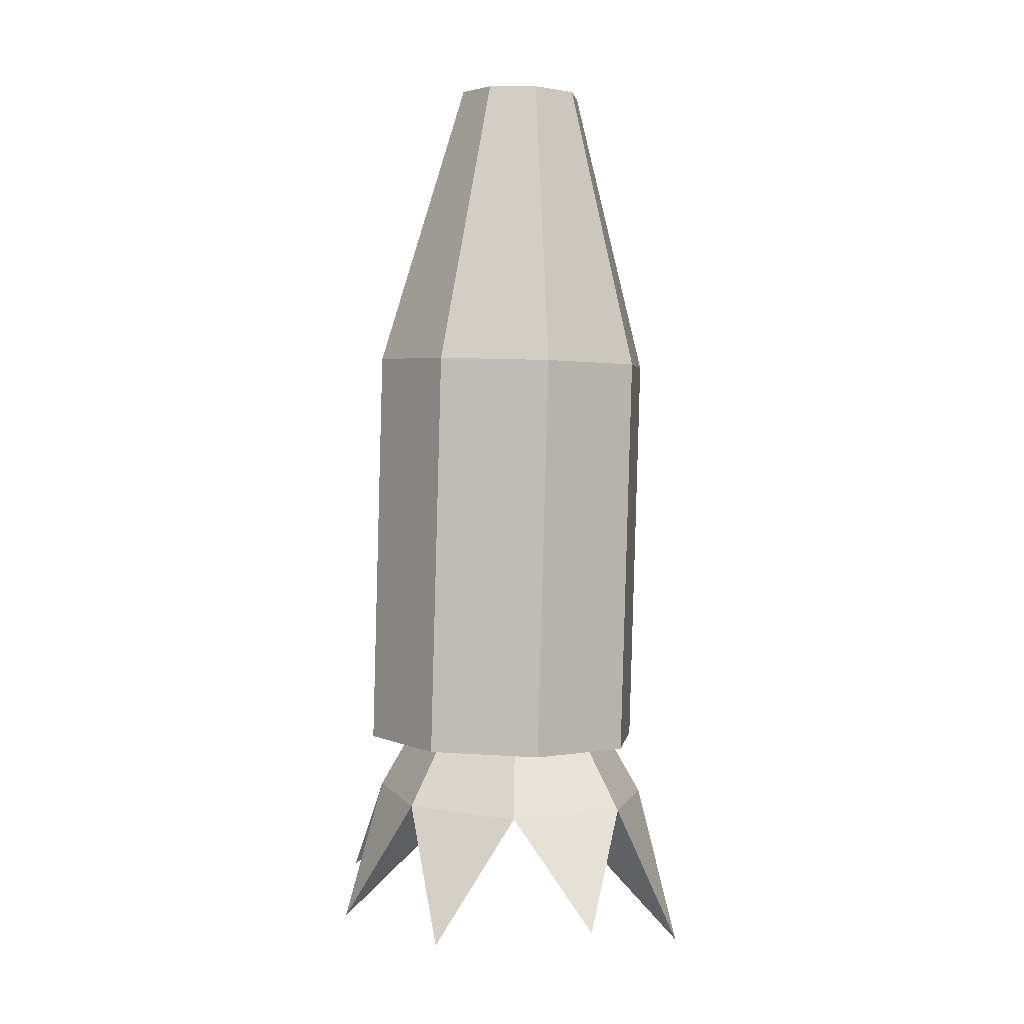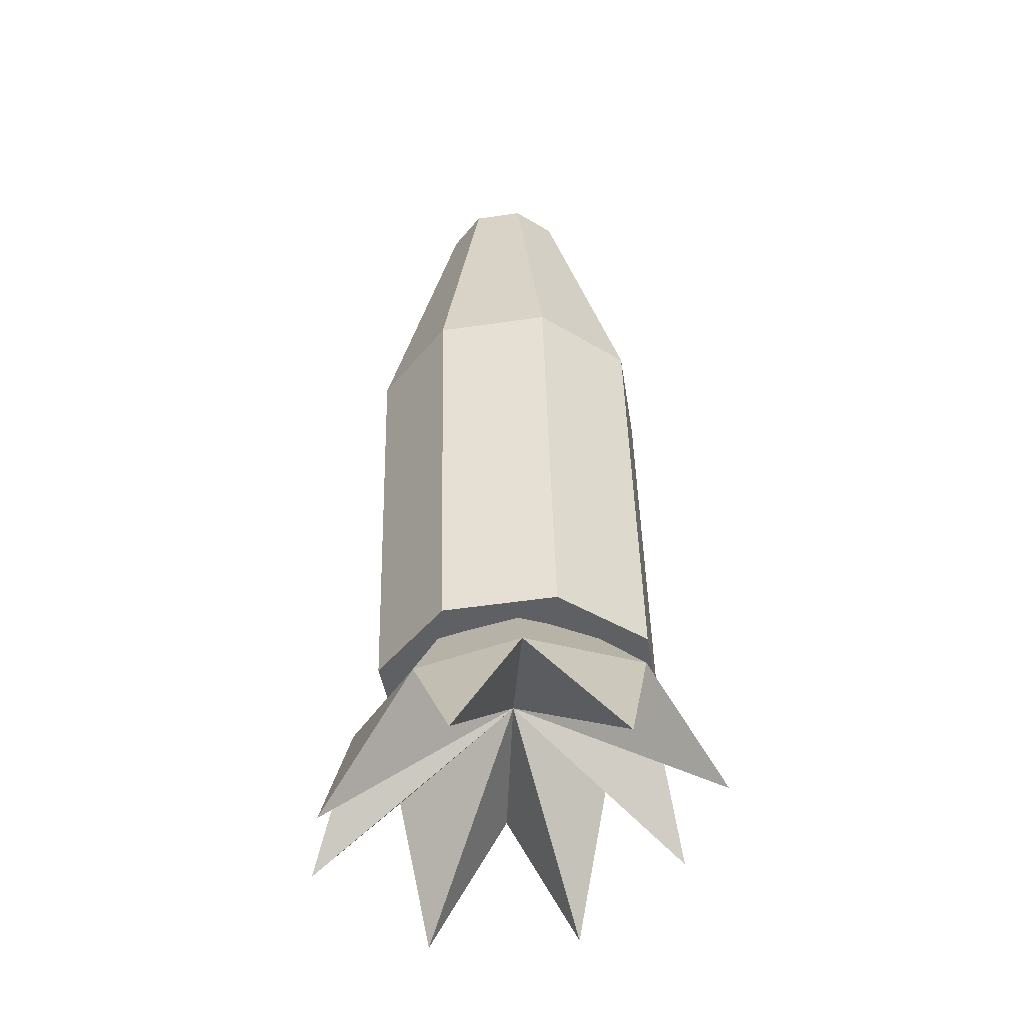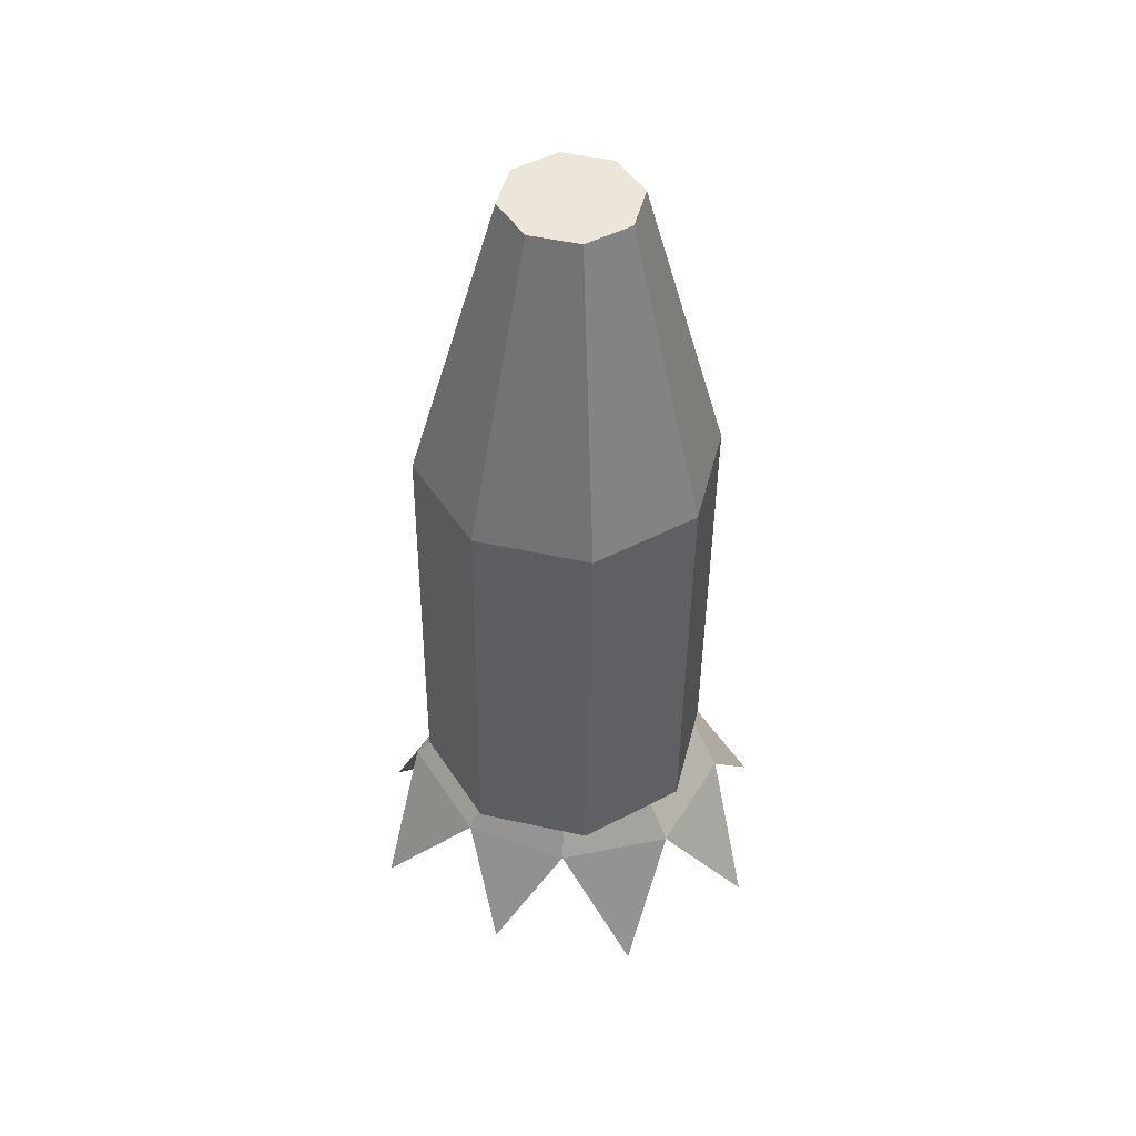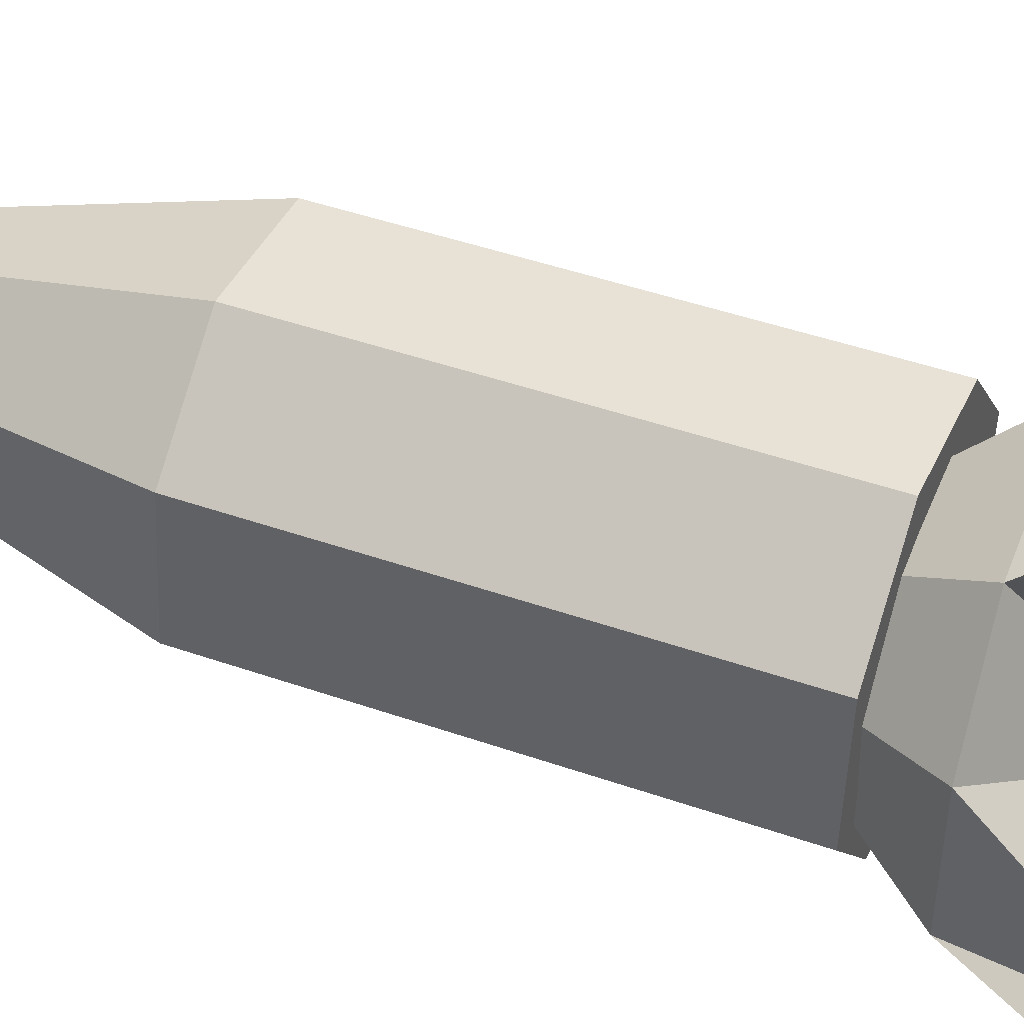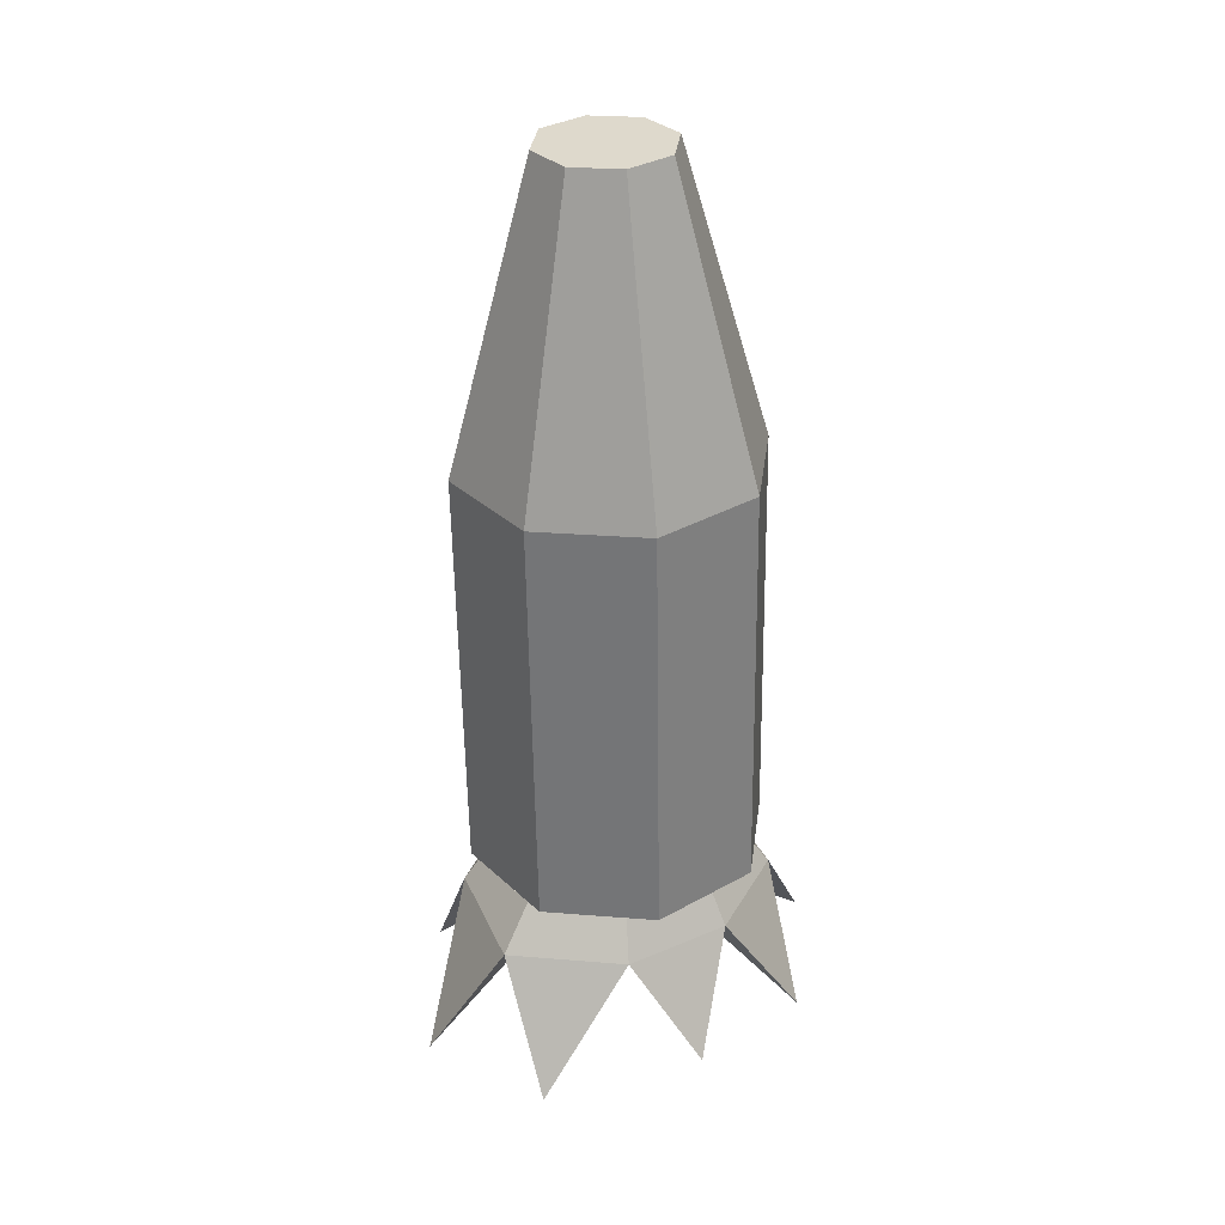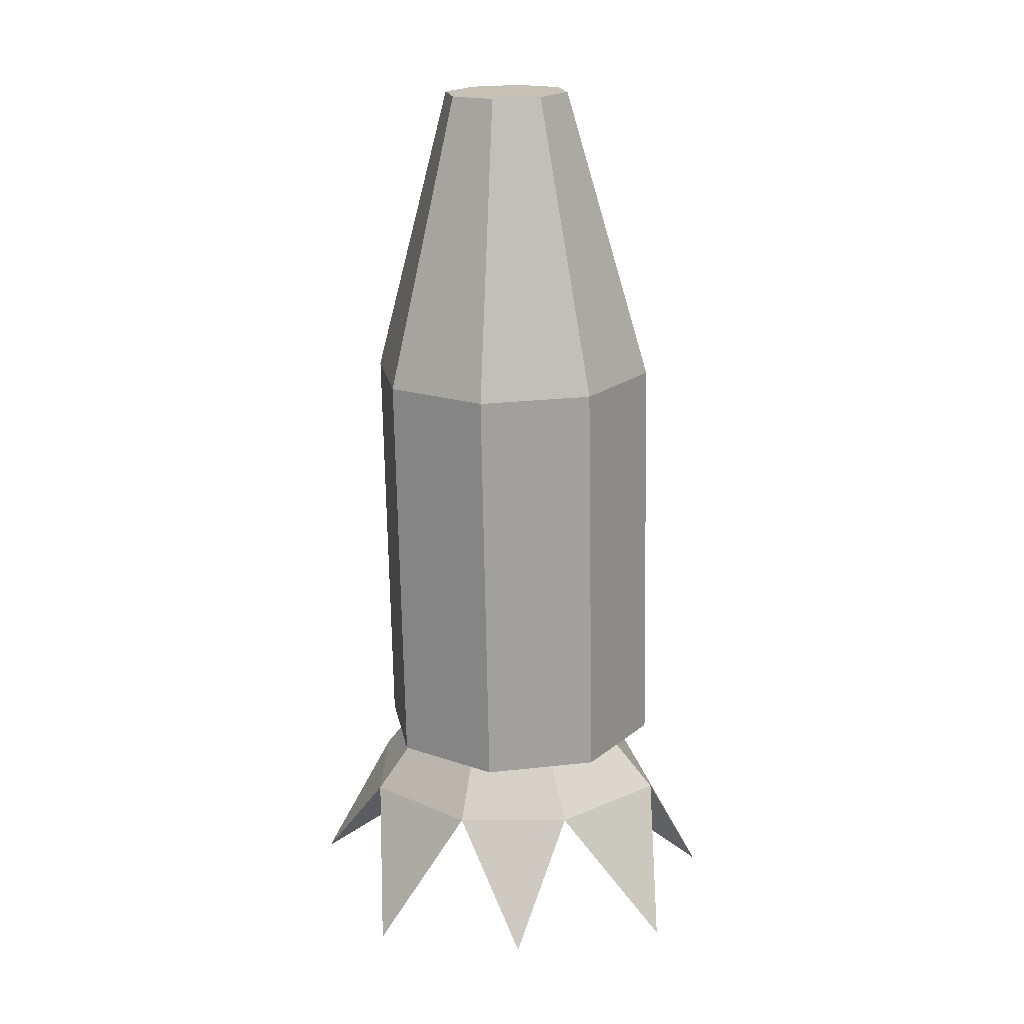
<metadata>
{"format":"obj","ext":"obj","renderer":"f3d","projection":"perspective","resolution":1024,"background":"white","views":[{"elev":2.2,"azim":14.3,"up":"+Z"},{"elev":-44.3,"azim":149.8,"up":"+Z"},{"elev":48.3,"azim":-70.2,"up":"+Z"},{"elev":45.0,"azim":113.7,"up":"+Y"},{"elev":33.7,"azim":-121.7,"up":"+Z"},{"elev":17.6,"azim":130.7,"up":"+Z"}]}
</metadata>
<code>
o Bala_Cylinder.003
v 0.5108 3.838 2.529
v 0.552 3.914 3.201
v 0.4274 3.906 2.532
v 0.5156 3.943 3.202
v 0.4163 4.012 2.532
v 0.5107 3.99 3.202
v 0.4839 4.096 2.53
v 0.5402 4.026 3.202
v 0.5906 4.107 2.527
v 0.5869 4.031 3.2
v 0.674 4.039 2.525
v 0.6234 4.002 3.199
v 0.6851 3.932 2.524
v 0.6282 3.955 3.199
v 0.6175 3.849 2.526
v 0.5987 3.918 3.2
v 0.5218 3.838 2.922
v 0.4384 3.906 2.925
v 0.4272 4.012 2.925
v 0.4948 4.096 2.923
v 0.6016 4.107 2.92
v 0.6849 4.039 2.918
v 0.6961 3.932 2.917
v 0.6285 3.849 2.919
v 0.5648 3.957 3.201
v 0.5551 3.965 3.201
v 0.5538 3.977 3.201
v 0.5617 3.987 3.201
v 0.5741 3.988 3.201
v 0.5838 3.98 3.2
v 0.5851 3.968 3.2
v 0.5773 3.958 3.201
v 0.5347 3.919 2.529
v 0.5014 3.946 2.529
v 0.4969 3.988 2.53
v 0.524 4.022 2.529
v 0.5667 4.026 2.528
v 0.6 3.999 2.527
v 0.6045 3.956 2.527
v 0.5774 3.923 2.527
f 17 2 4 18
f 18 4 6 19
f 19 6 8 20
f 20 8 10 21
f 21 10 12 22
f 22 12 14 23
f 12 10 29 30
f 23 14 16 24
f 24 16 2 17
f 7 9 37 36
f 15 24 17 1
f 13 23 24 15
f 11 22 23 13
f 9 21 22 11
f 7 20 21 9
f 5 19 20 7
f 3 18 19 5
f 1 17 18 3
f 26 25 32 31 30 29 28 27
f 2 16 32 25
f 4 2 25 26
f 8 6 27 28
f 14 12 30 31
f 10 8 28 29
f 16 14 31 32
f 6 4 26 27
f 33 34 35 36 37 38 39 40
f 13 15 40 39
f 3 5 35 34
f 9 11 38 37
f 15 1 33 40
f 1 3 34 33
f 5 7 36 35
f 11 13 39 38
o Estela_1_Cube.006
v 0.5633 3.964 2.613
v 0.5633 3.964 2.613
v 0.5633 3.964 2.613
v 0.5633 3.964 2.613
v 0.5633 3.964 2.613
v 0.5633 3.964 2.613
v 0.5633 3.964 2.613
v 0.5633 3.964 2.613
f 41 42 44 43
f 43 44 48 47
f 47 48 46 45
f 43 47 45 41
f 48 44 42 46
o Estela_2_Cube.007
v 0.5633 3.964 2.613
v 0.5633 3.964 2.613
v 0.5633 3.964 2.613
v 0.5633 3.964 2.613
v 0.5633 3.964 2.613
v 0.5633 3.964 2.613
v 0.5633 3.964 2.613
v 0.5633 3.964 2.613
f 49 50 52 51
f 51 52 56 55
f 55 56 54 53
f 51 55 53 49
f 56 52 50 54
o Estela_3_Cube.008
v 0.5633 3.964 2.613
v 0.5633 3.964 2.613
v 0.5633 3.964 2.613
v 0.5633 3.964 2.613
v 0.5633 3.964 2.613
v 0.5633 3.964 2.613
v 0.5633 3.964 2.613
v 0.5633 3.964 2.613
f 57 58 60 59
f 59 60 64 63
f 63 64 62 61
f 59 63 61 57
f 64 60 58 62
o Fogonazo_Cylinder.004
v 0.5571 3.969 2.504
v 0.6231 4.098 2.47
v 0.6014 4.053 2.545
v 0.6886 4.014 2.467
v 0.6479 3.998 2.544
v 0.6895 3.896 2.468
v 0.6418 3.926 2.544
v 0.6004 3.821 2.469
v 0.5867 3.879 2.546
v 0.4895 3.84 2.473
v 0.5148 3.885 2.547
v 0.4289 3.931 2.478
v 0.4682 3.941 2.549
v 0.4337 4.033 2.475
v 0.4743 4.013 2.548
v 0.5055 4.121 2.474
v 0.5295 4.059 2.547
v 0.5612 4.175 2.34
v 0.4289 4.127 2.359
v 0.4149 3.853 2.354
v 0.3797 3.986 2.377
v 0.5359 3.769 2.354
v 0.6817 3.806 2.365
v 0.7405 3.945 2.327
v 0.692 4.094 2.347
f 66 68 89
f 66 67 69 68
f 68 70 88
f 68 69 71 70
f 70 72 87
f 70 71 73 72
f 72 74 86
f 72 73 75 74
f 74 76 84
f 74 75 77 76
f 76 78 85
f 76 77 79 78
f 78 80 83
f 78 79 81 80
f 80 66 82
f 80 81 67 66
f 65 80 82
f 66 65 82
f 80 65 83
f 65 78 83
f 76 65 84
f 65 74 84
f 78 65 85
f 65 76 85
f 74 65 86
f 65 72 86
f 72 65 87
f 65 70 87
f 70 65 88
f 65 68 88
f 65 66 89
f 68 65 89
f 69 67 81 79 77 75 73 71

</code>
